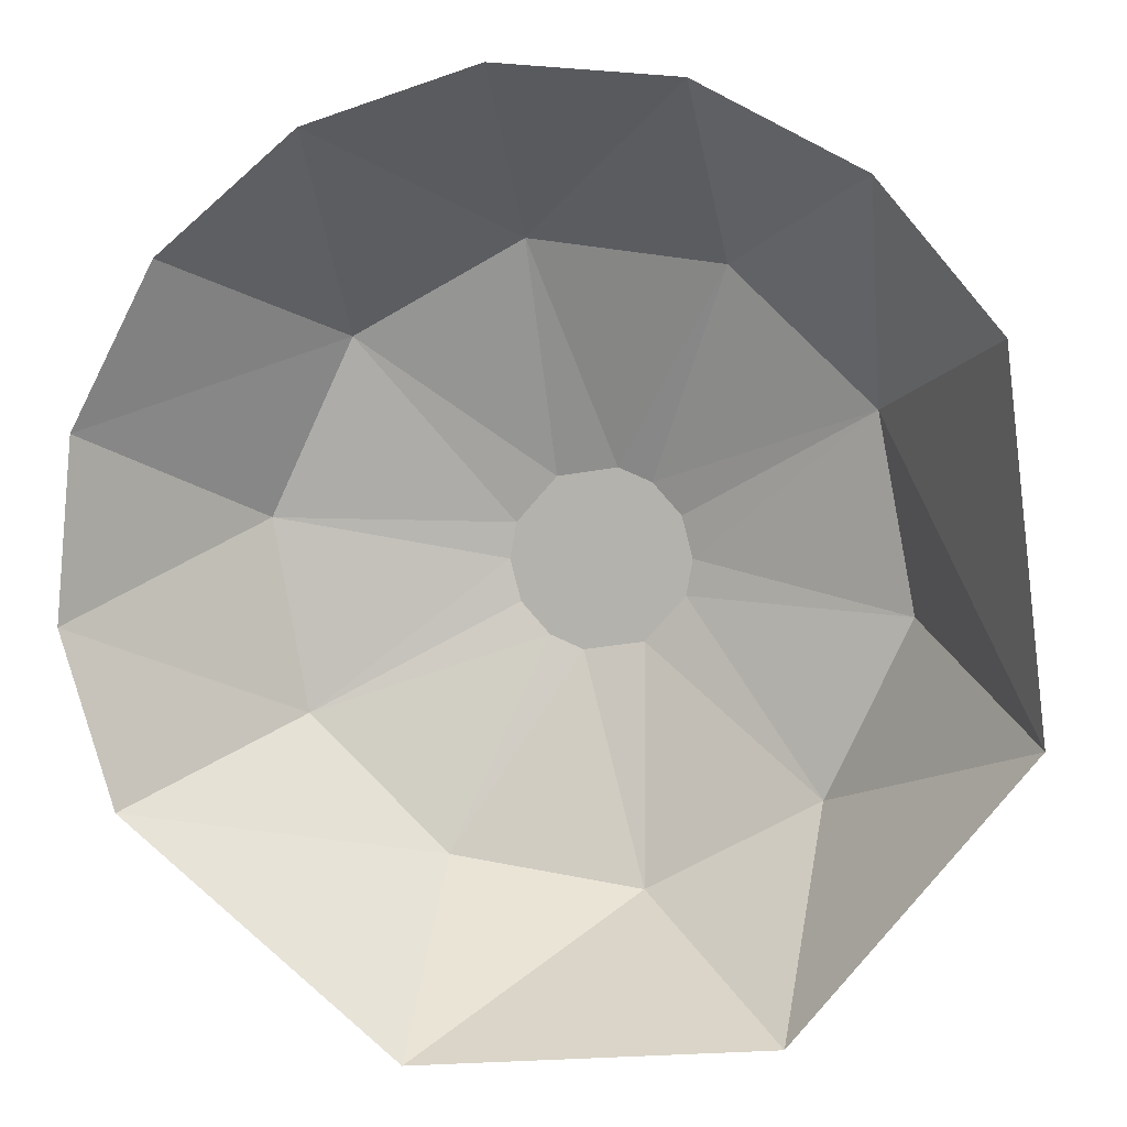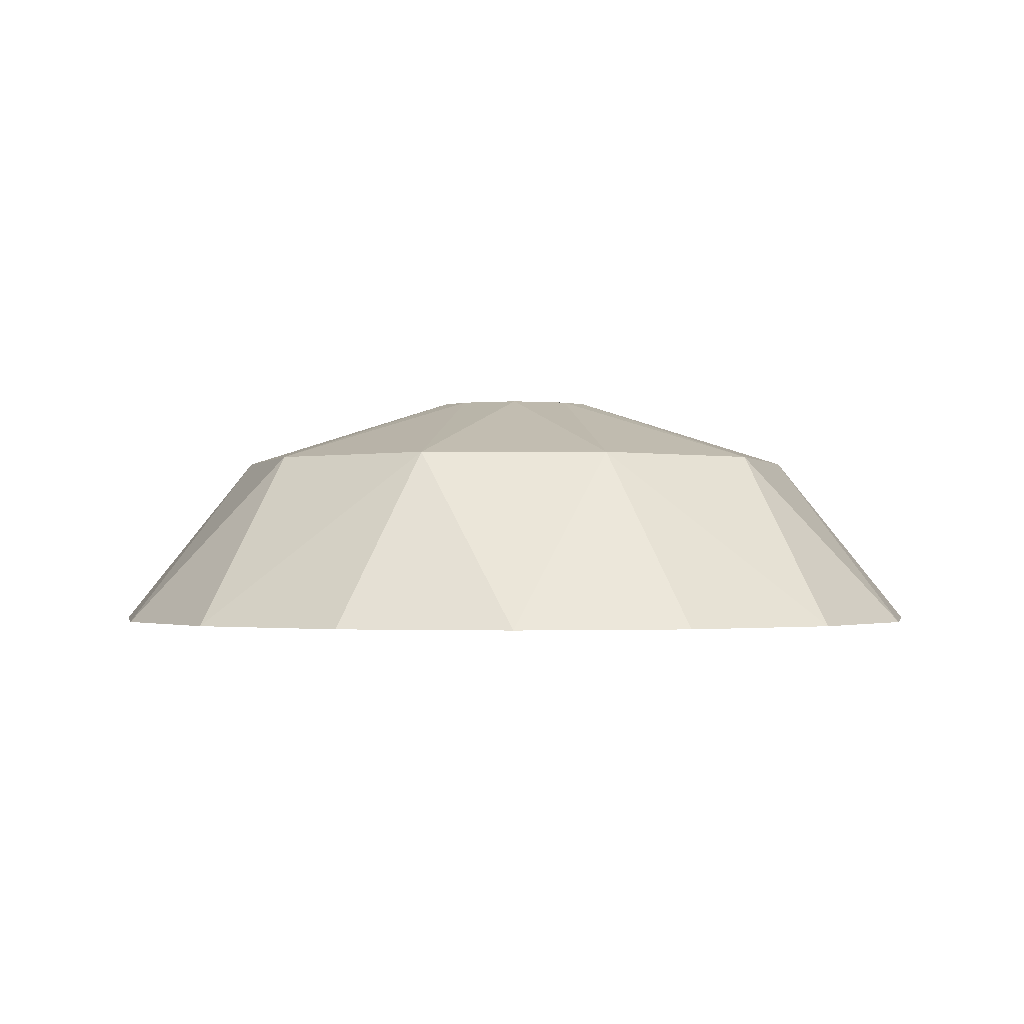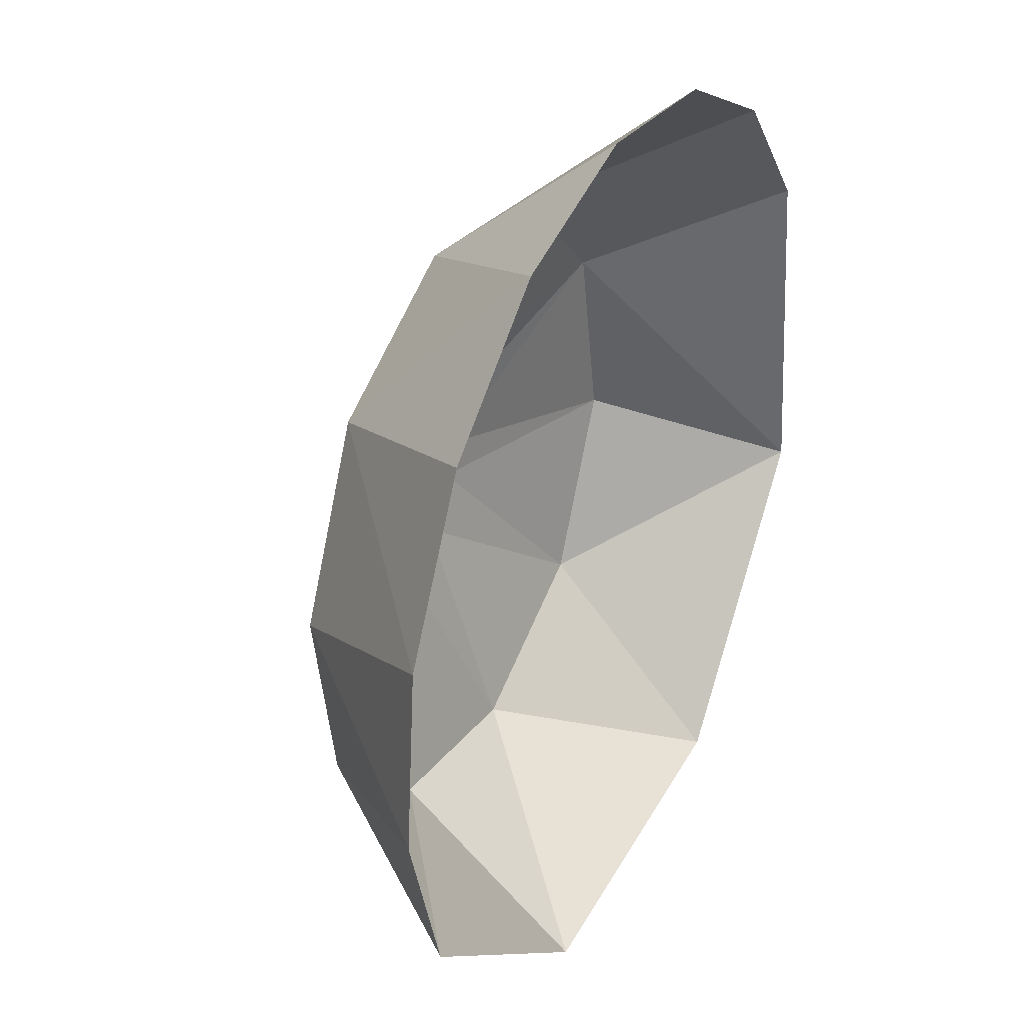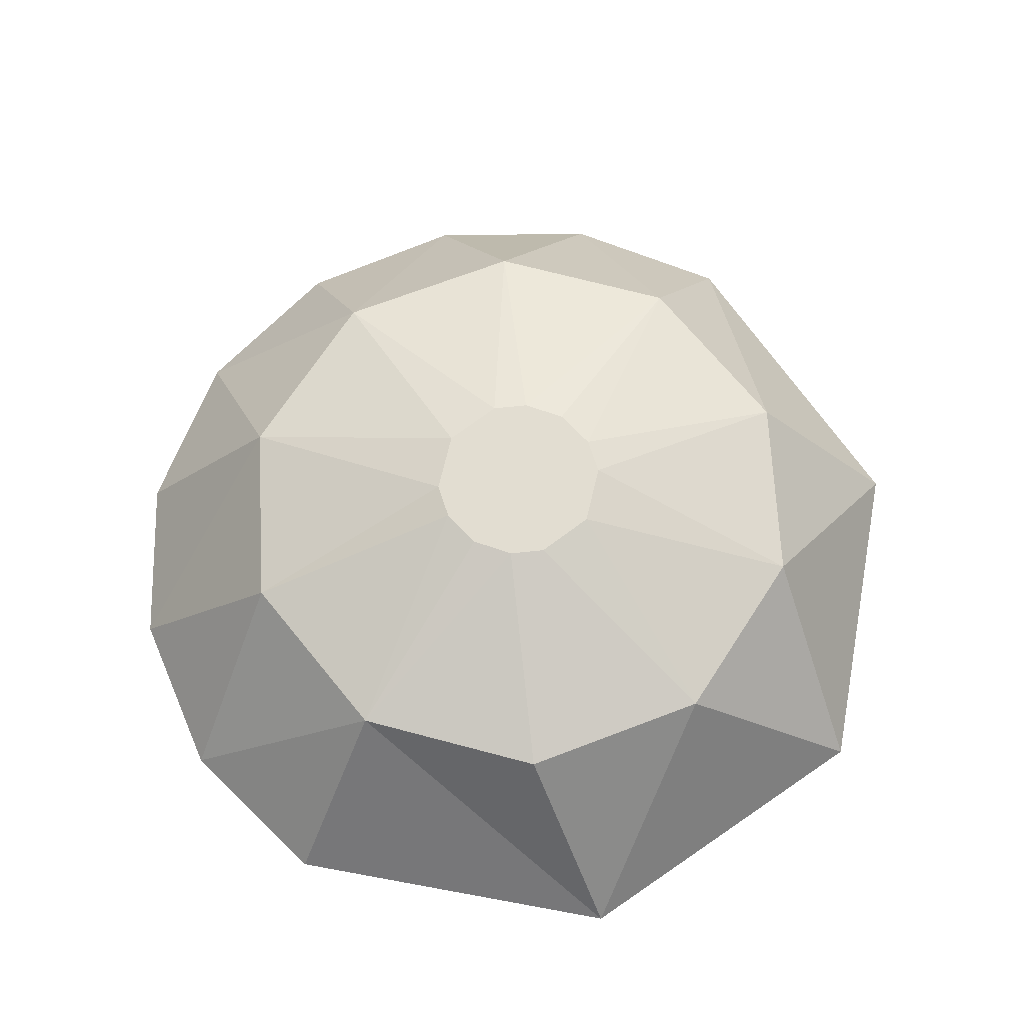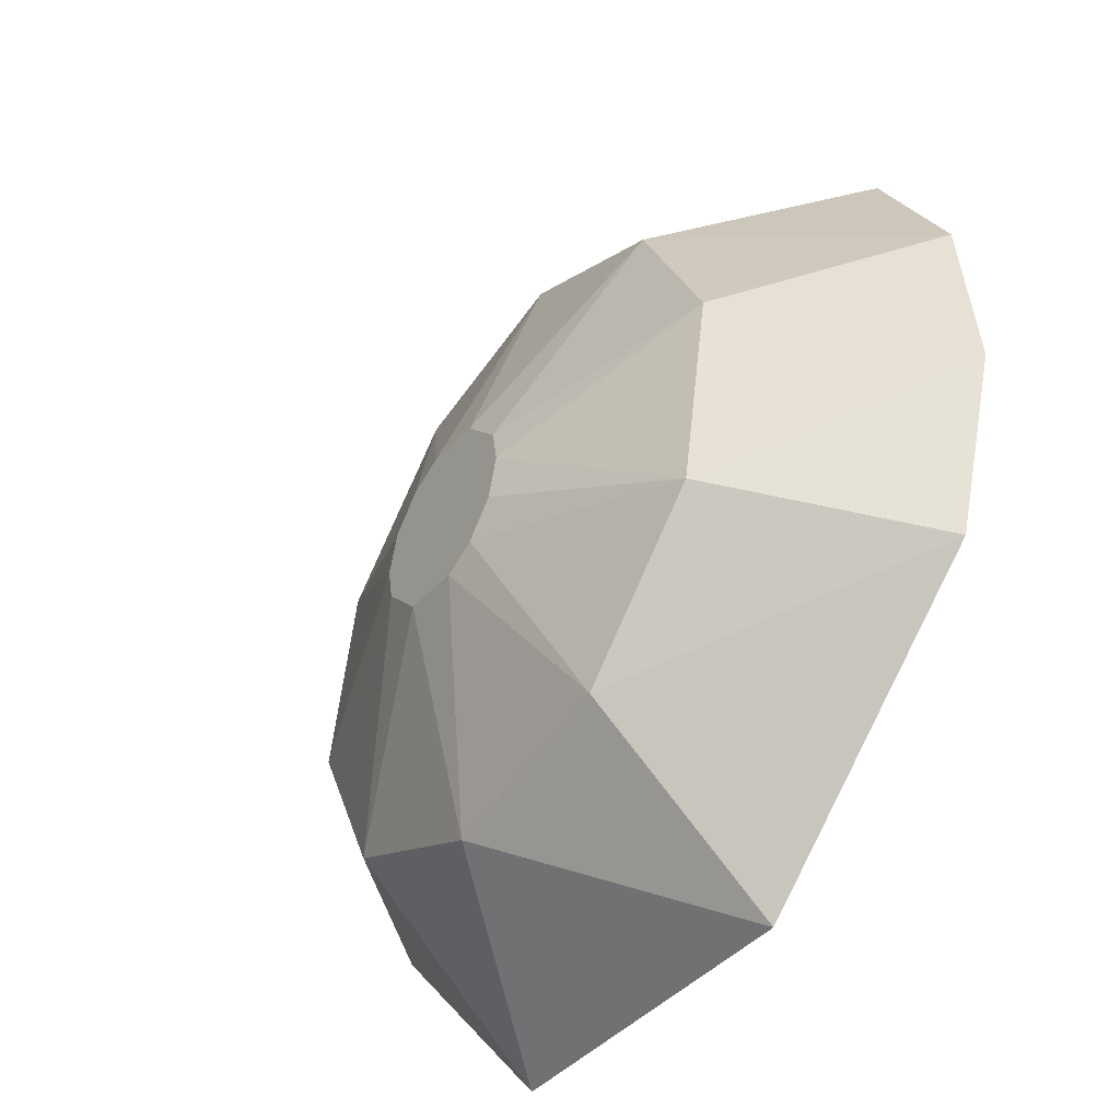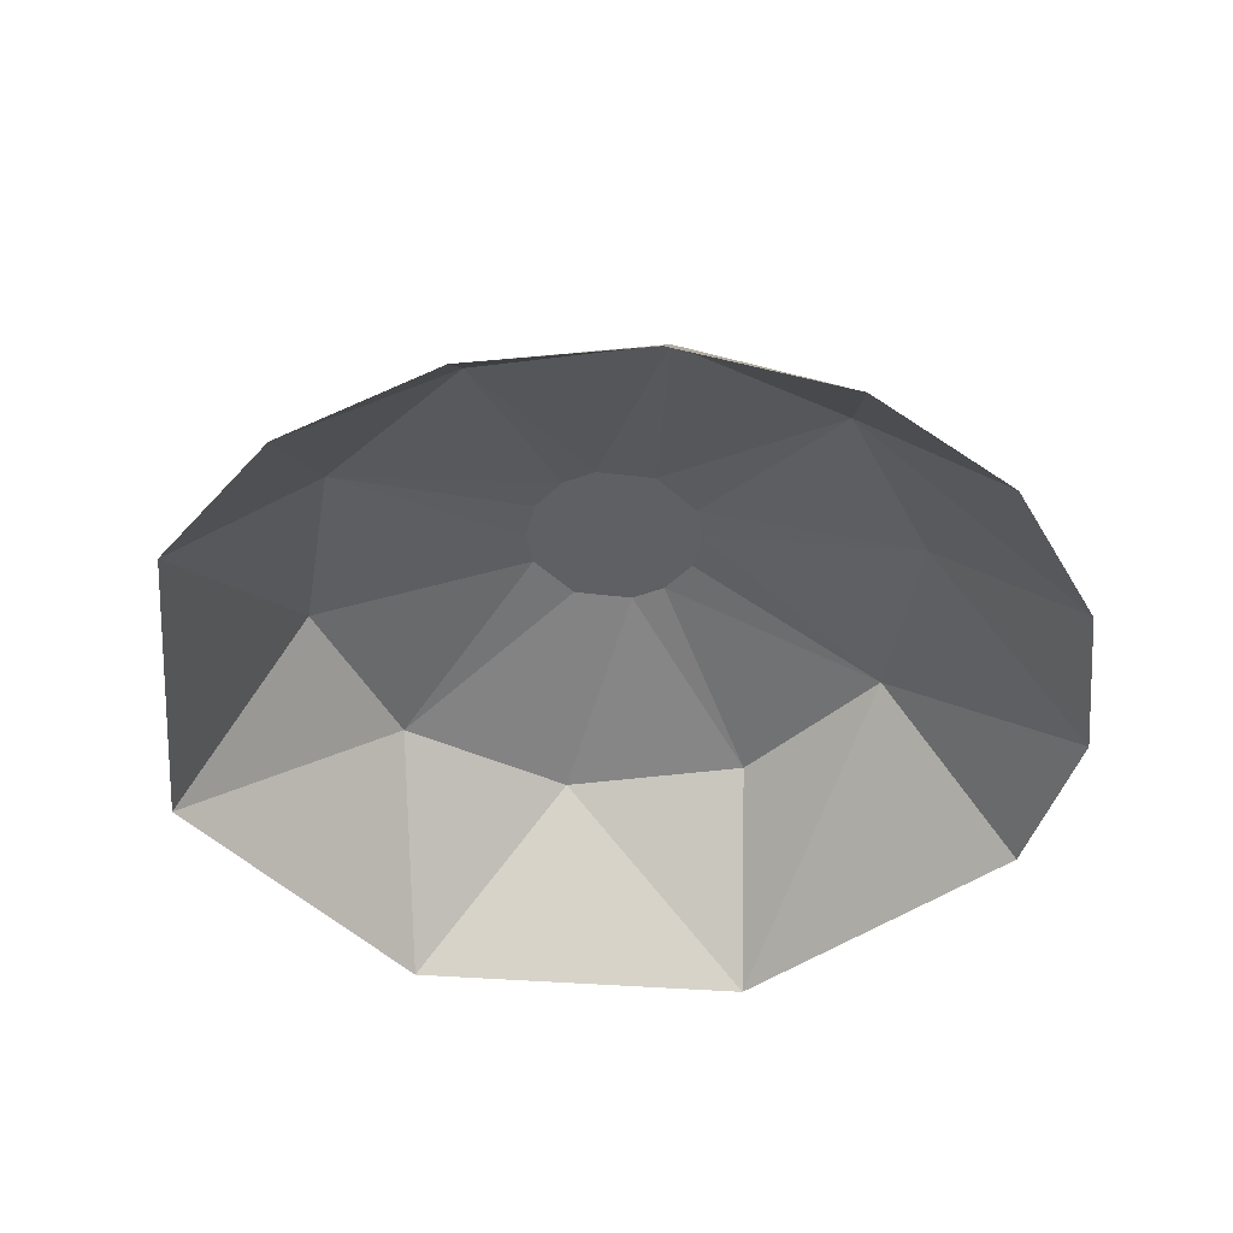
<metadata>
{"format":"obj","ext":"obj","renderer":"f3d","projection":"perspective","resolution":1024,"background":"white","views":[{"elev":6.0,"azim":13.1,"up":"+Z"},{"elev":-1.3,"azim":-28.4,"up":"+Y"},{"elev":32.7,"azim":-63.2,"up":"+Z"},{"elev":68.5,"azim":94.3,"up":"+Y"},{"elev":-45.1,"azim":-124.3,"up":"+Z"},{"elev":-44.4,"azim":-56.2,"up":"+Y"}]}
</metadata>
<code>
g 18_MRSHLDSRVT-Body
v 6.732 4.832 176.1
v 5.8 4.832 175.8
v 5.568 4.832 176.6
v 6.5 4.832 176.8
v 6.451 4.832 175.8
v 5.849 4.832 176.9
v 5.6 4.832 176
v 6.7 4.832 176.6
v 6.777 4.832 176.3
v 5.523 4.832 176.3
v 6.033 4.832 175.7
v 6.267 4.832 176.9
v 8.052 4.358 177.4
v 8.3 4.358 176
v 8.936 3.1 177.8
v 9.197 3.1 175.4
v 7.726 4.358 174.8
v 7.672 3.1 173.5
v 6.551 4.358 174.2
v 5.256 3.1 173.3
v 5.222 4.358 174.4
v 3.364 3.1 174.8
v 4.248 4.358 175.3
v 4 4.358 176.6
v 2.993 3.1 176
v 3.103 3.1 177.2
v 4.574 4.358 177.8
v 3.677 3.1 178.3
v 4.628 3.1 179.1
v 5.749 4.358 178.5
v 5.81 3.1 179.5
v 7.078 4.358 178.3
v 7.044 3.1 179.4
v 8.142 3.1 178.8
f 1 2 3
f 4 1 3
f 5 2 1
f 6 4 3
f 7 3 2
f 8 1 4
f 9 1 8
f 10 3 7
f 11 2 5
f 12 4 6
f 13 14 9
f 8 13 9
f 13 15 16
f 16 14 13
f 1 14 17
f 1 9 14
f 17 14 16
f 16 18 17
f 5 17 19
f 5 1 17
f 19 17 18
f 18 20 19
f 19 21 11
f 11 5 19
f 20 21 19
f 21 20 22
f 22 23 21
f 2 21 23
f 7 2 23
f 2 11 21
f 23 24 10
f 7 23 10
f 25 24 23
f 22 25 23
f 25 26 24
f 3 24 27
f 3 10 24
f 27 24 26
f 28 27 26
f 28 29 27
f 6 27 30
f 6 3 27
f 29 30 27
f 29 31 30
f 30 32 12
f 12 6 30
f 33 32 30
f 31 33 30
f 33 34 32
f 4 32 13
f 8 4 13
f 4 12 32
f 13 32 34
f 15 13 34

</code>
